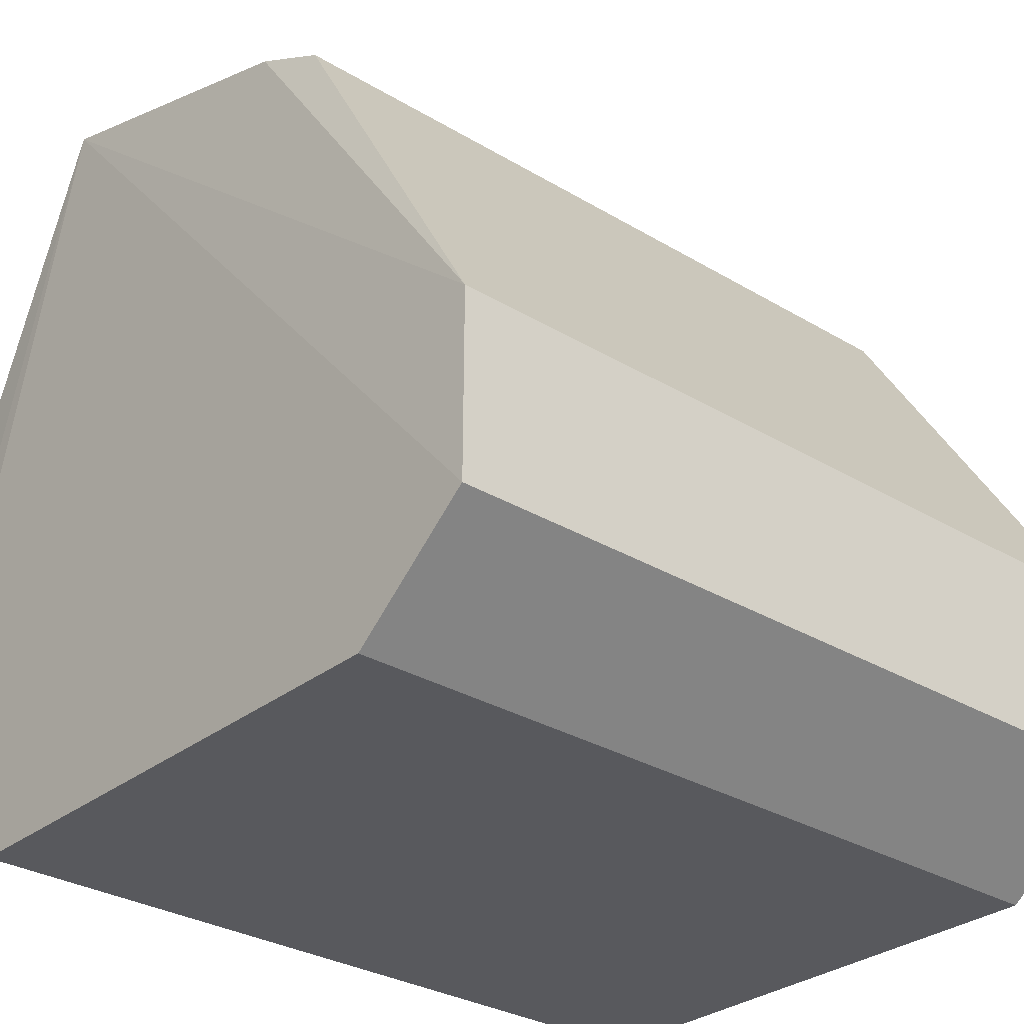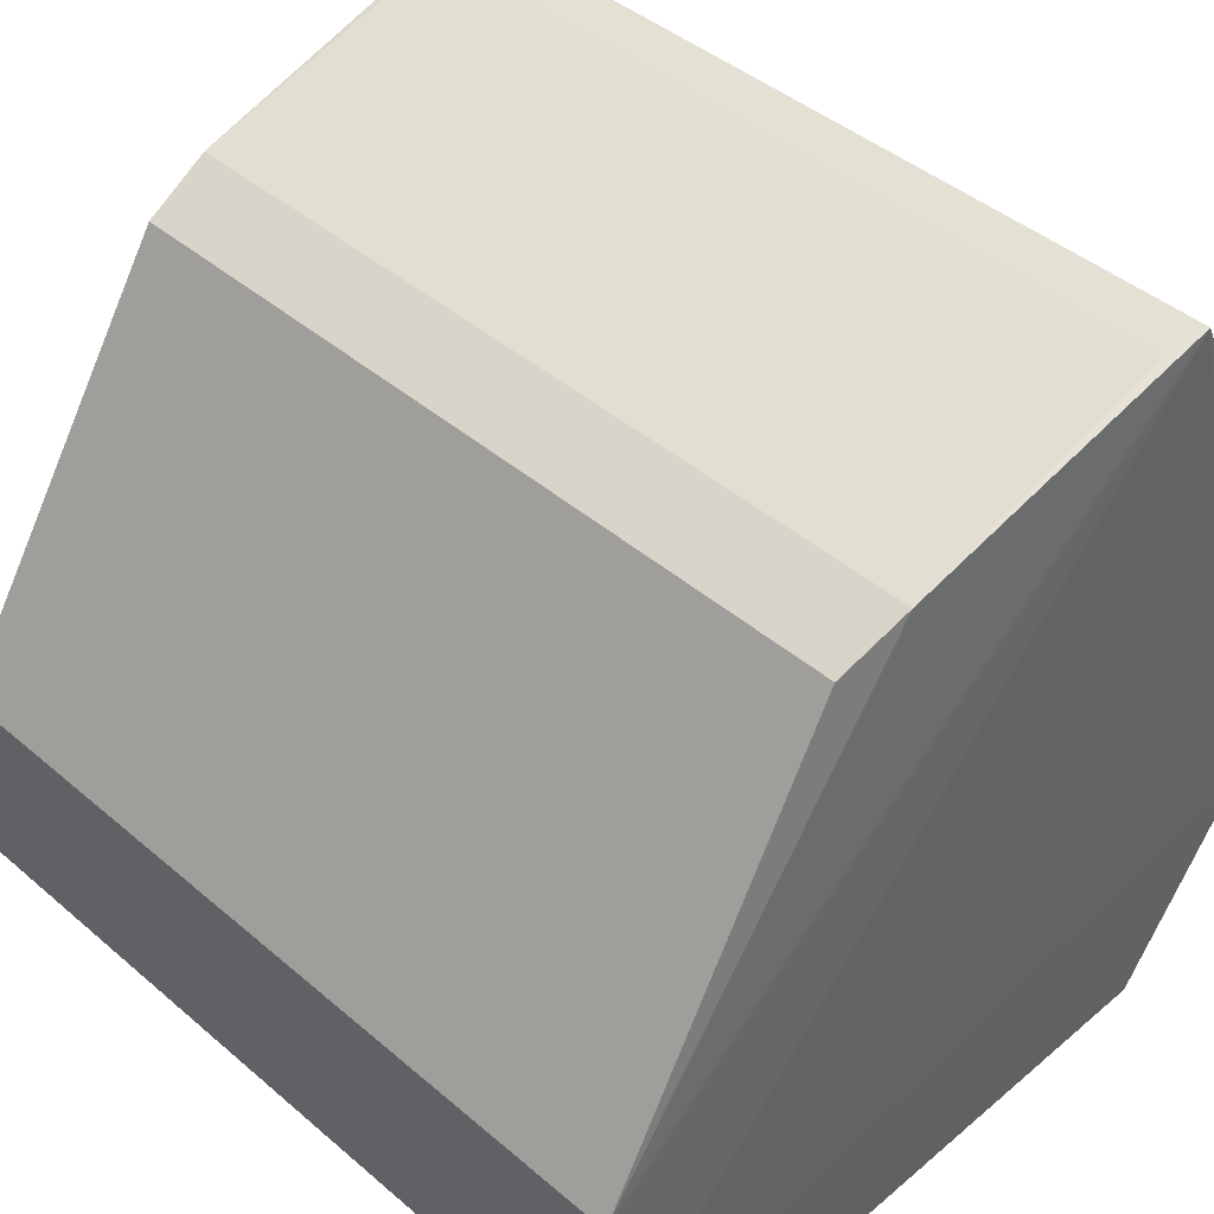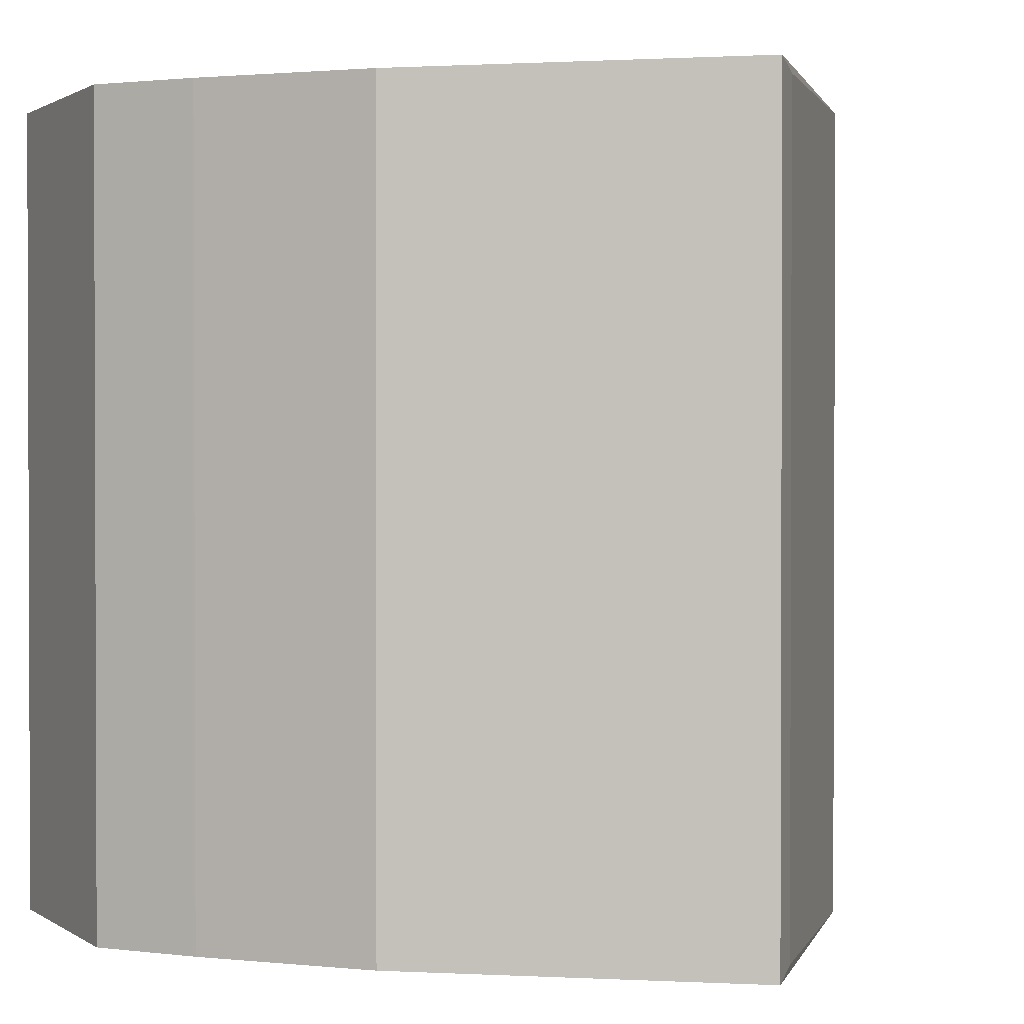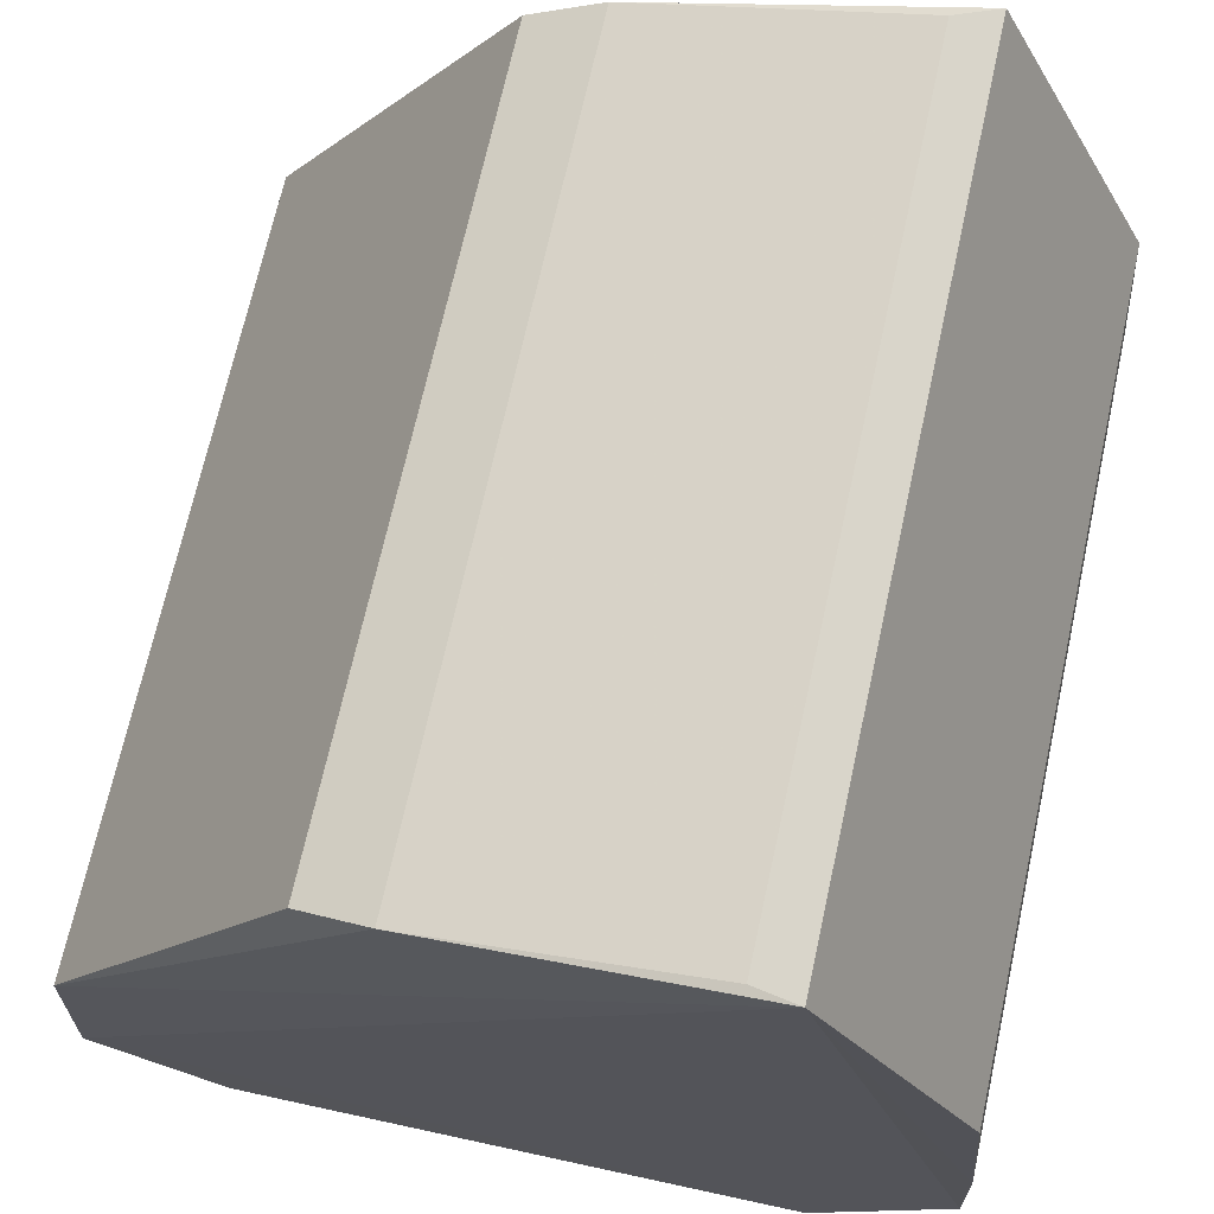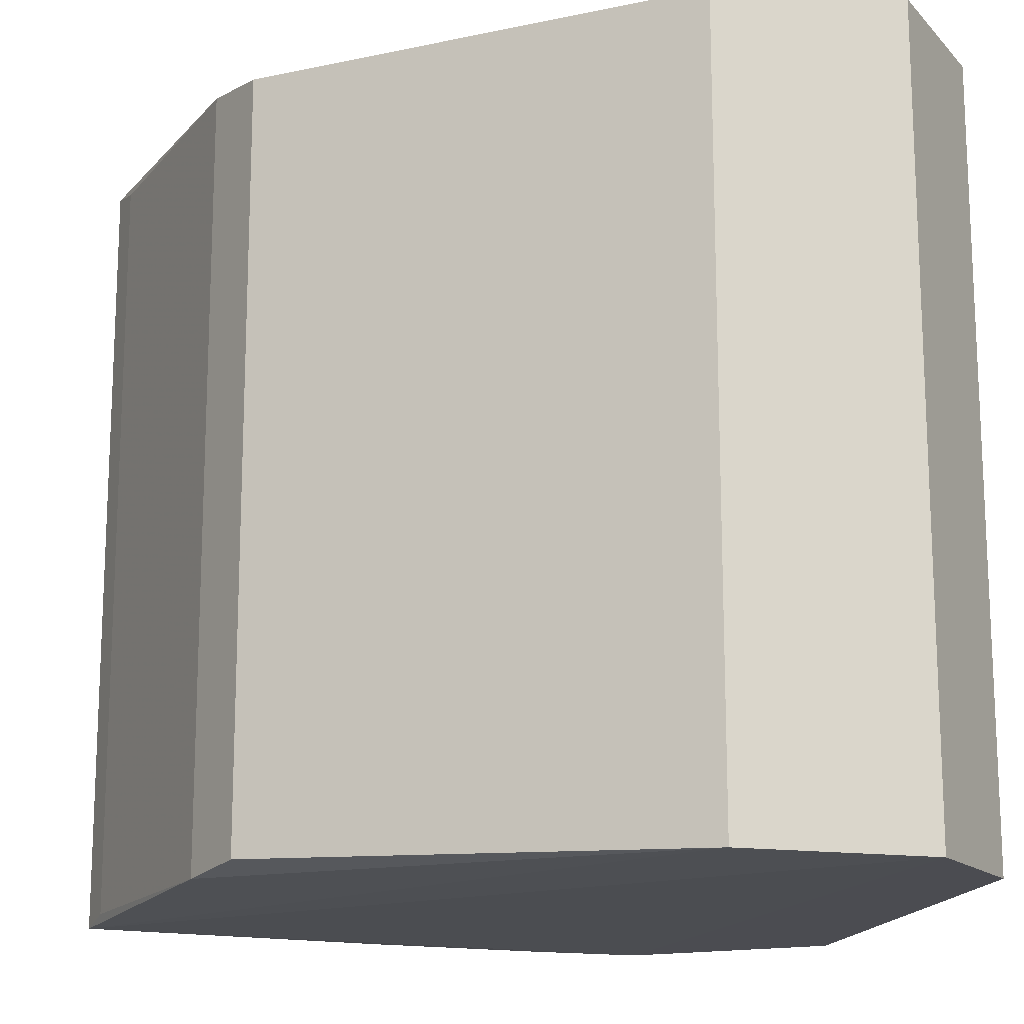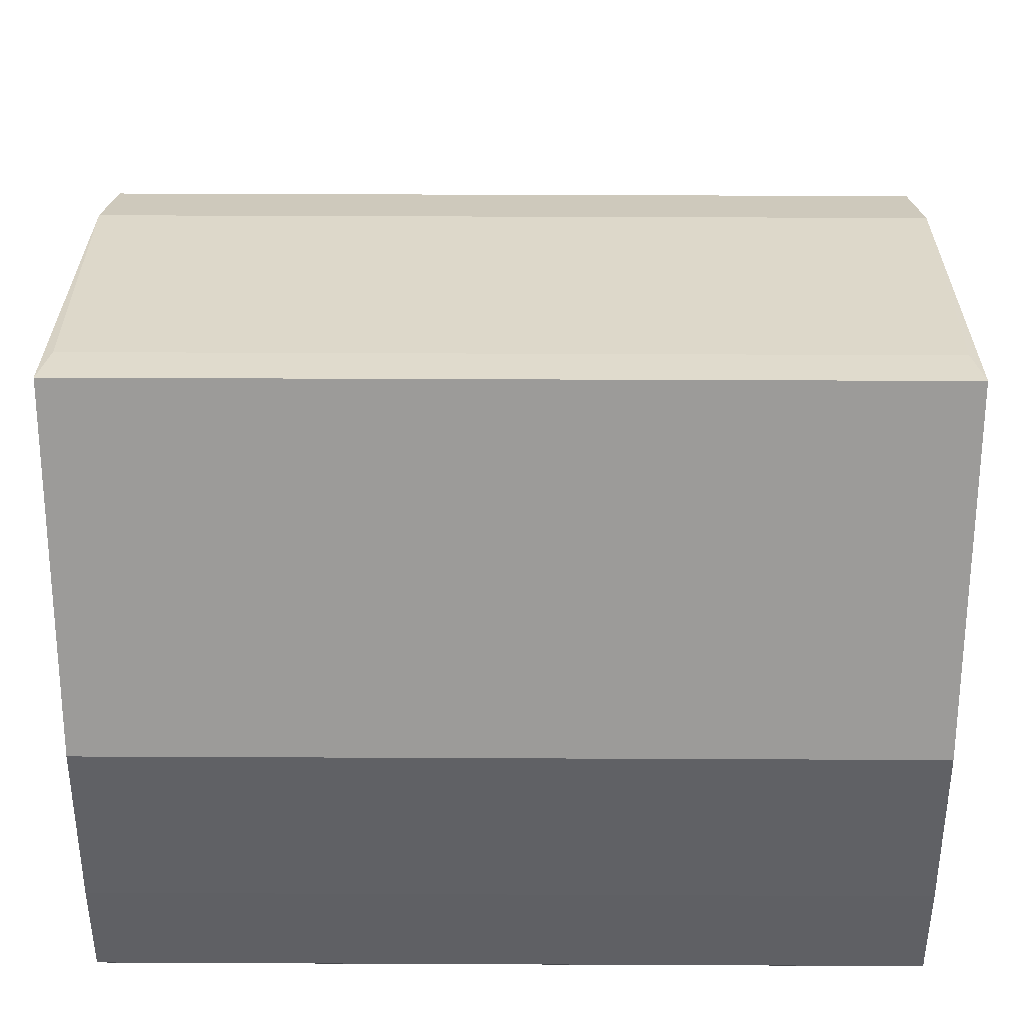
<metadata>
{"format":"obj","ext":"obj","renderer":"f3d","projection":"perspective","resolution":1024,"background":"white","views":[{"elev":-30.2,"azim":-131.2,"up":"+Y"},{"elev":43.3,"azim":-44.8,"up":"+Y"},{"elev":1.2,"azim":120.1,"up":"+Z"},{"elev":69.6,"azim":12.4,"up":"+Y"},{"elev":-15.8,"azim":-100.3,"up":"+Z"},{"elev":46.4,"azim":90.3,"up":"+Y"}]}
</metadata>
<code>
v -0.6797 -0.9889 -0.9889
v 0.5601 0.9962 0.9962
v 0.5601 0.9962 -0.9962
v 0.9876 -0.5245 0.9876
v -0.983 -0.2762 0.983
v 0.9876 -0.5245 -0.9876
v -0.3851 0.7109 -0.9481
v 0.6777 -0.9859 0.9859
v -0.6797 -0.9889 0.9889
v -0.993 -0.7445 -0.993
v -0.3851 0.7109 0.9481
v 0.6777 -0.9859 -0.9859
v 0.9455 0.2134 0.9761
v -0.983 -0.2762 -0.983
v 0.9455 0.2134 -0.9761
v -0.993 -0.7445 0.993
v -0.2121 0.788 0.9699
v -0.2121 0.788 -0.9699
v 0.9834 -0.2456 -0.9834
v 0.9834 -0.2456 0.9834
v 0.4554 0.9717 0.9717
v 0.4554 0.9717 -0.9717
f 21 3 22
f 6 4 8
f 1 8 9
f 3 6 10
f 1 9 10
f 7 5 11
f 8 1 12
f 6 8 12
f 1 10 12
f 10 6 12
f 3 2 13
f 5 7 14
f 3 10 14
f 10 5 14
f 3 13 15
f 4 2 16
f 2 5 16
f 8 4 16
f 9 8 16
f 5 10 16
f 10 9 16
f 5 2 17
f 11 5 17
f 7 11 17
f 3 14 18
f 14 7 18
f 7 17 18
f 6 3 19
f 4 6 19
f 3 15 19
f 15 13 19
f 2 4 20
f 13 2 20
f 4 19 20
f 19 13 20
f 2 3 21
f 17 2 21
f 18 17 21
f 18 21 22
f 3 18 22

</code>
